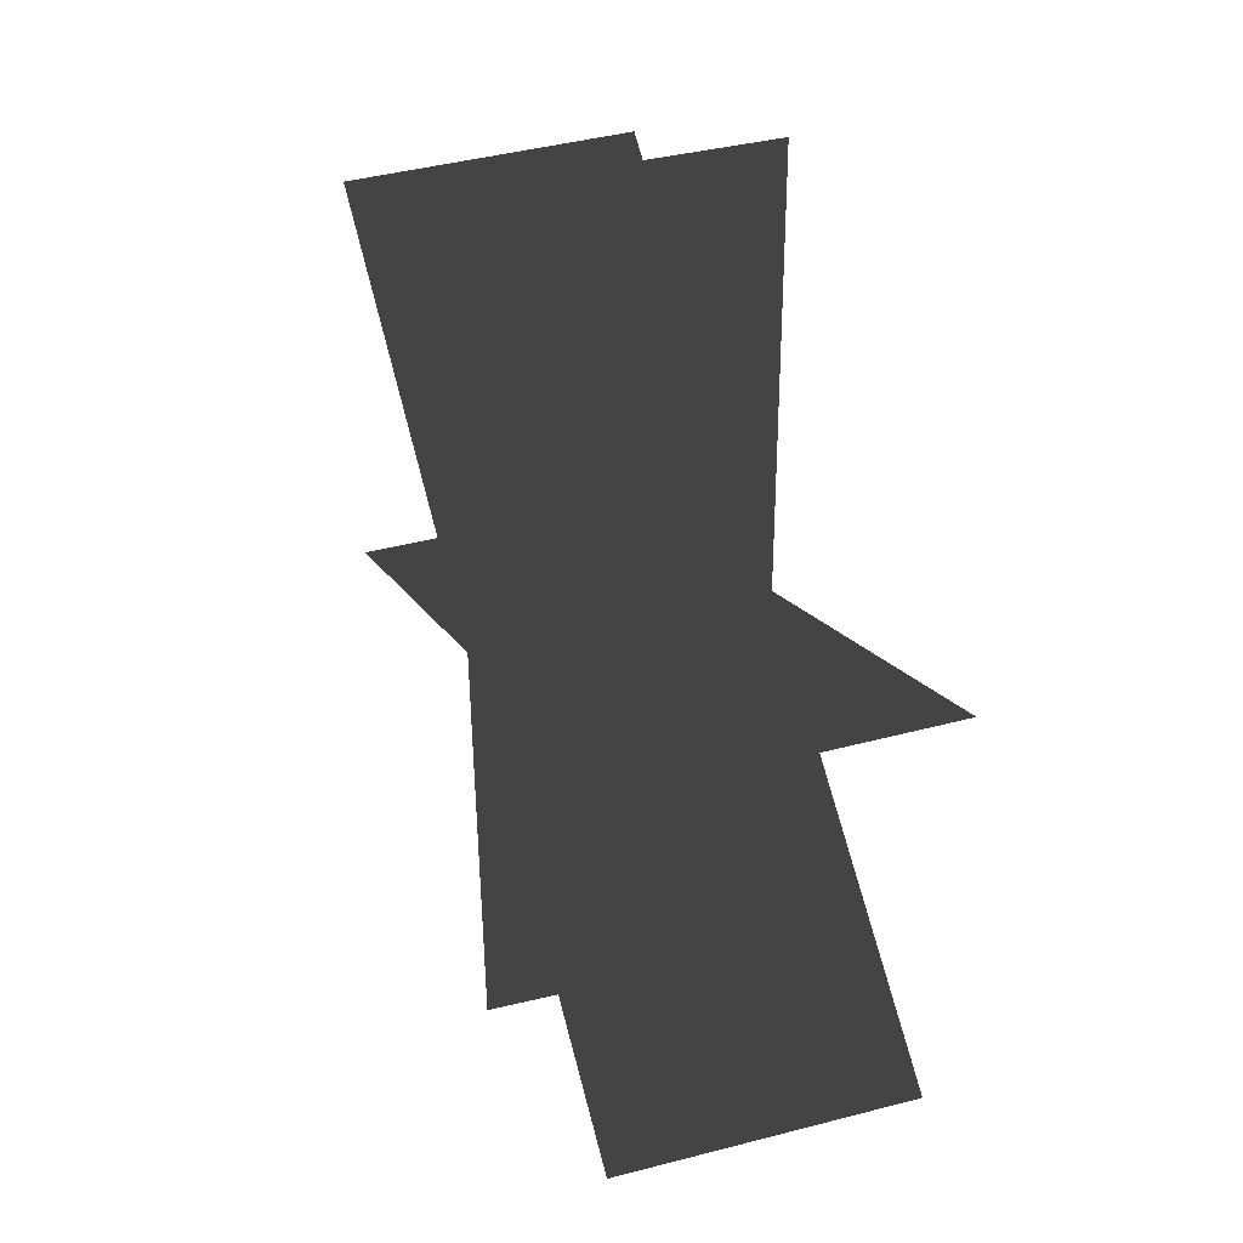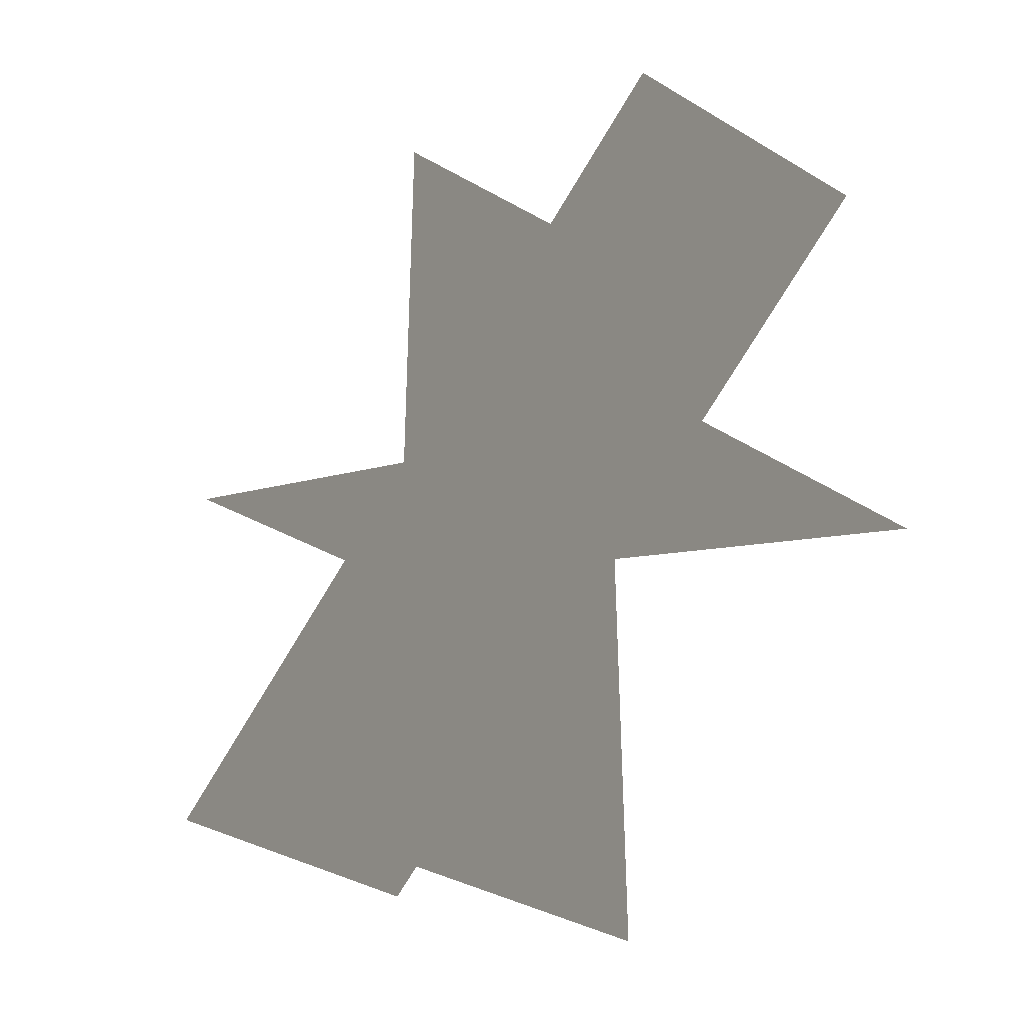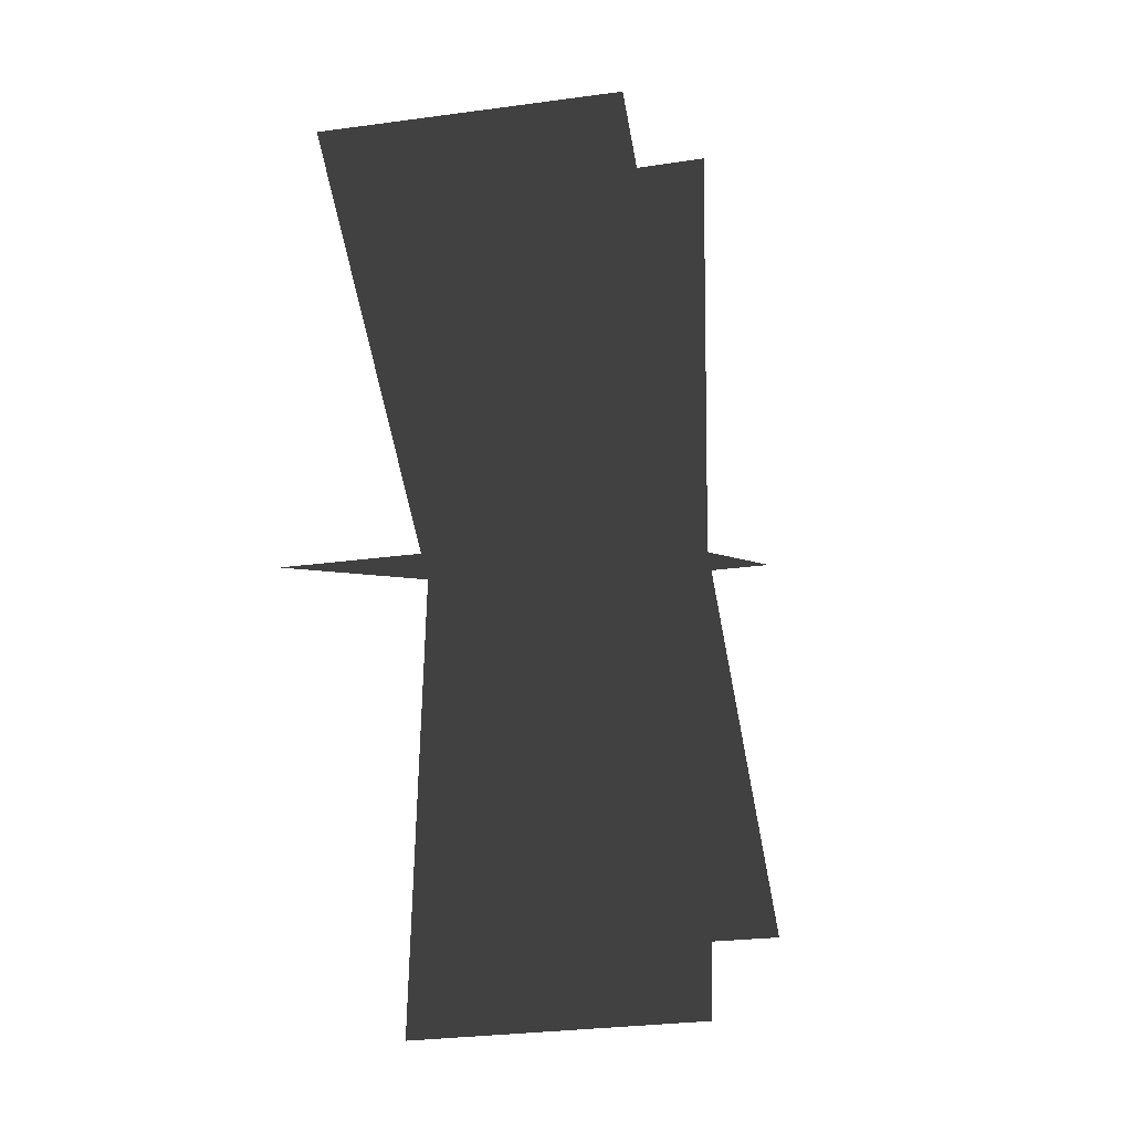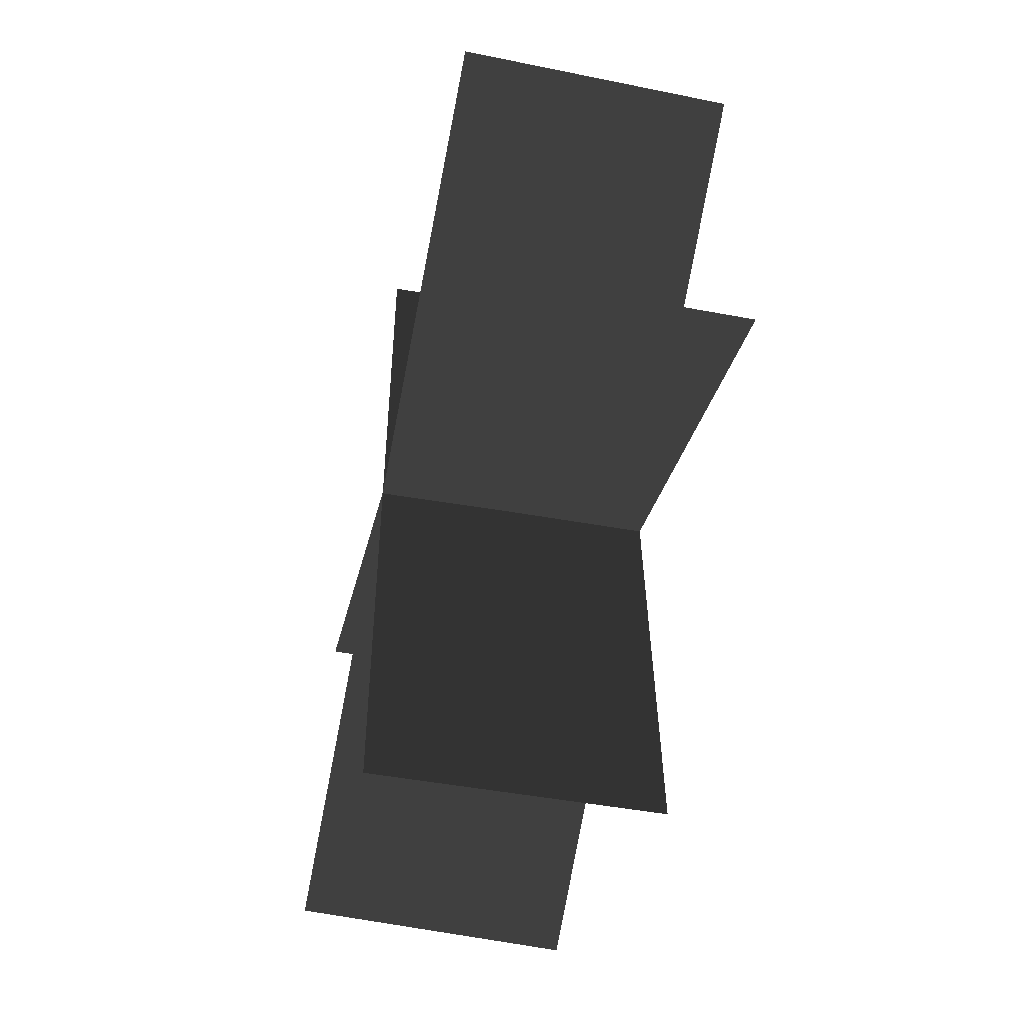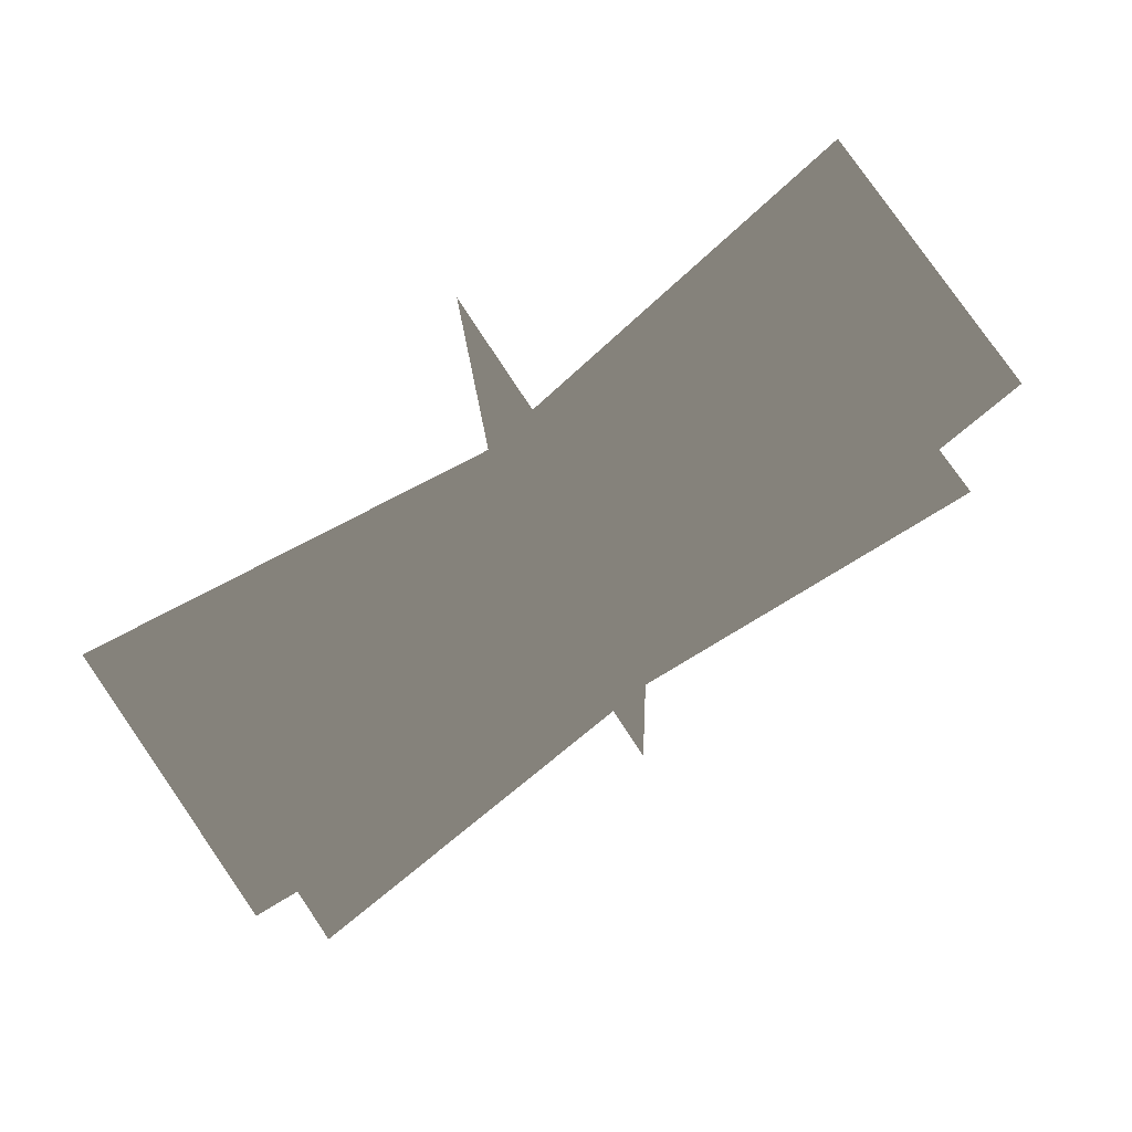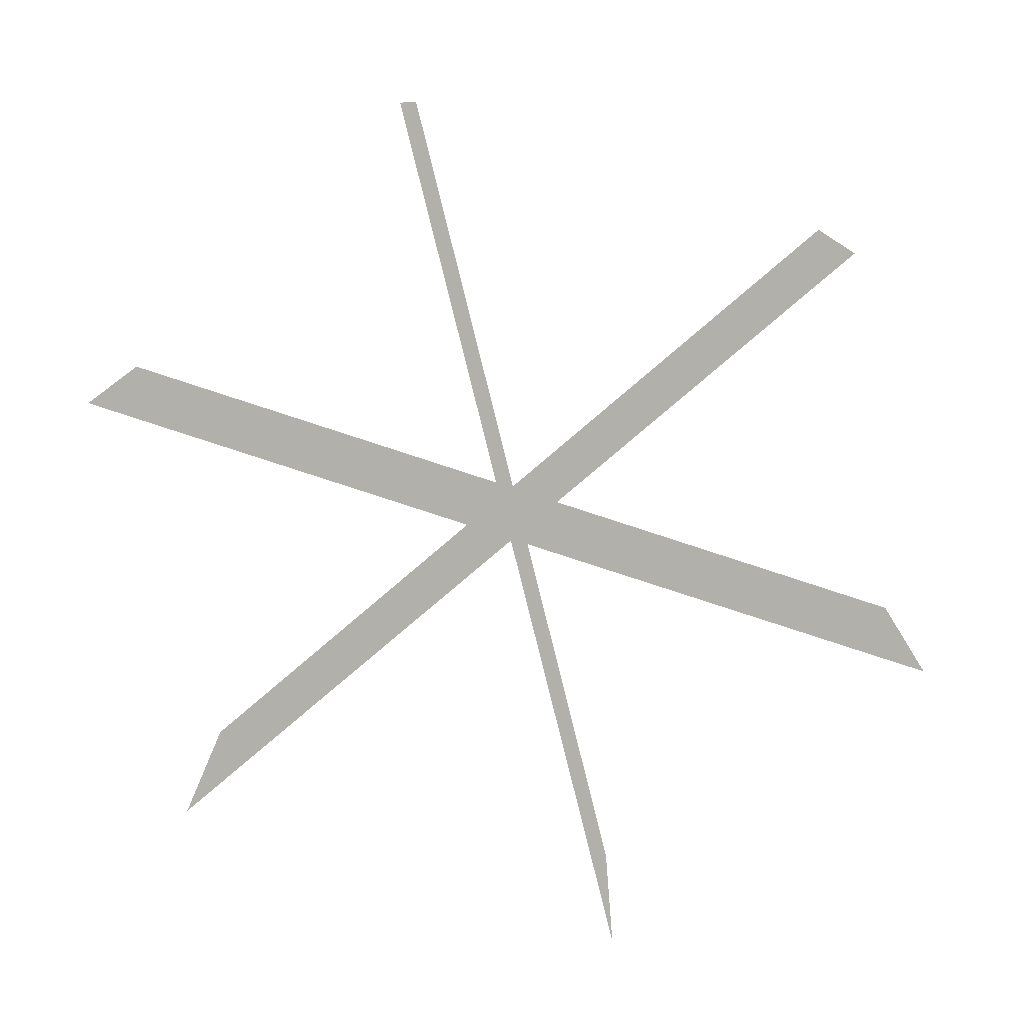
<metadata>
{"format":"obj","ext":"obj","renderer":"f3d","projection":"perspective","resolution":1024,"background":"white","views":[{"elev":39.3,"azim":-107.1,"up":"+Z"},{"elev":-36.5,"azim":52.9,"up":"+Z"},{"elev":-27.5,"azim":103.6,"up":"+Z"},{"elev":-58.3,"azim":-101.2,"up":"+Z"},{"elev":77.4,"azim":-33.8,"up":"+Z"},{"elev":-78.9,"azim":129.4,"up":"+Y"}]}
</metadata>
<code>
o Cube.001
v 0.4477 0.01351 -0.2162
v -0.4444 0.000698 0.2082
v 0.4425 0.3092 -0.2183
v -0.4496 0.2964 0.2062
f 3 4 1
f 4 2 1
o Cube.000
v 0.4158 0.01351 0.2637
v -0.4166 0.000698 -0.2683
v 0.4147 0.3092 0.2582
v -0.4176 0.2964 -0.2738
f 7 8 5
f 8 6 5
o Cube.002_Cube.003
v -0.01333 0.01351 0.4907
v 0.007296 0.000698 -0.497
v -0.009168 0.3092 0.4869
v 0.01146 0.2964 -0.5007
f 11 12 9
f 12 10 9

</code>
